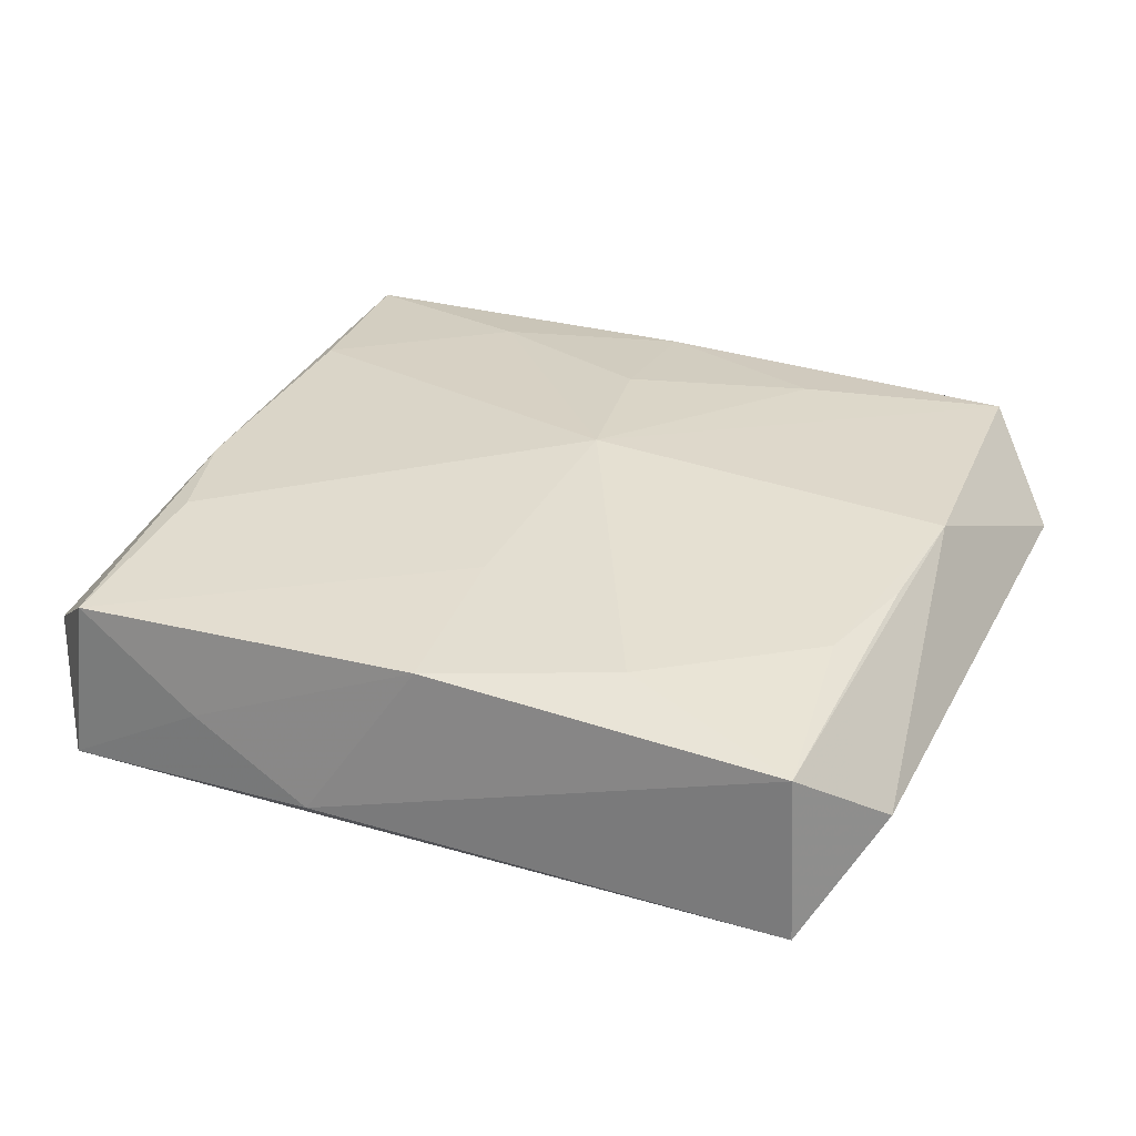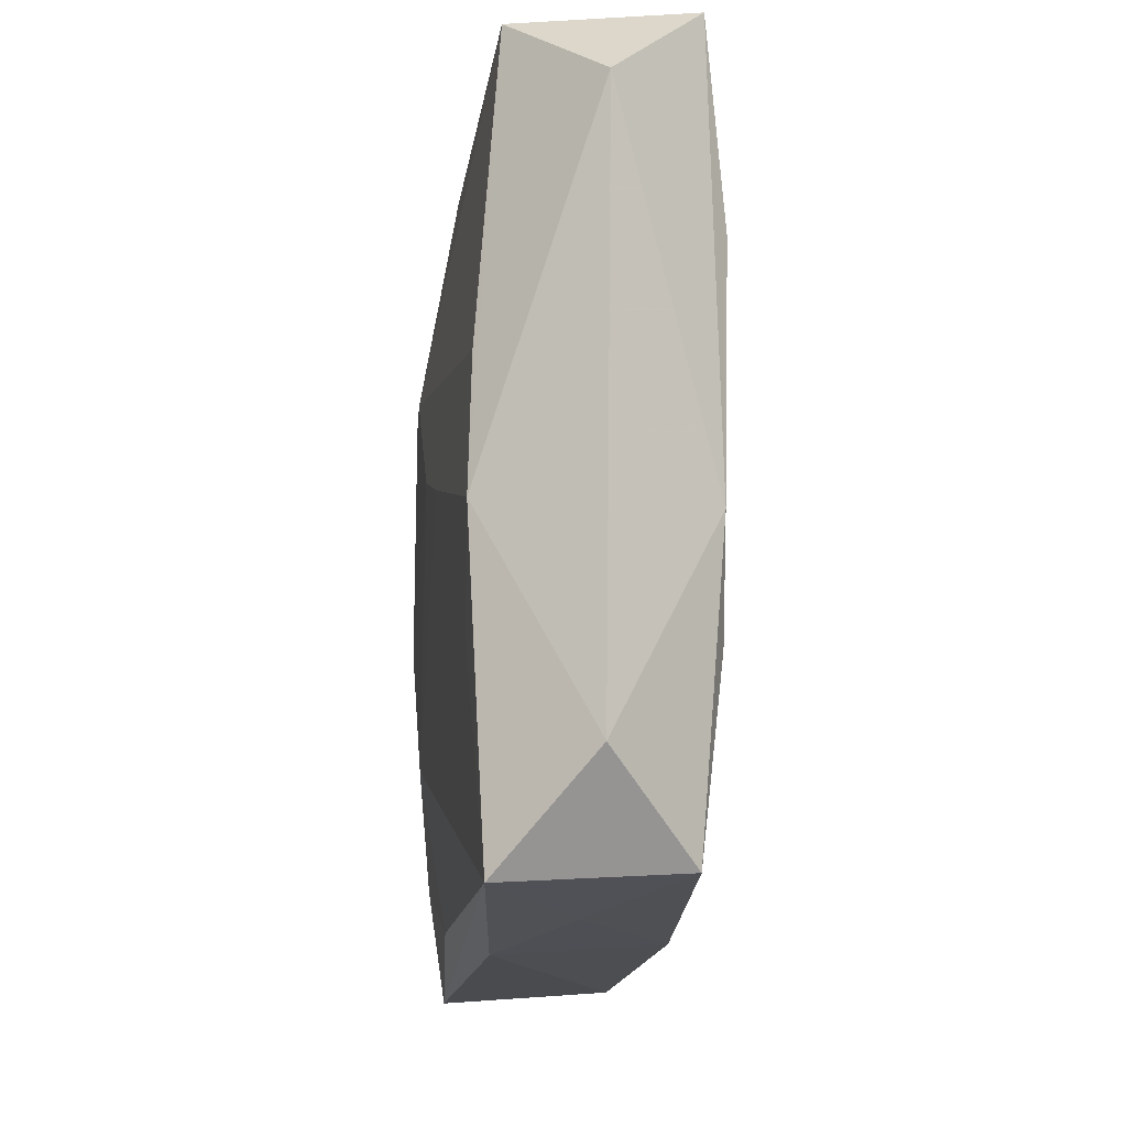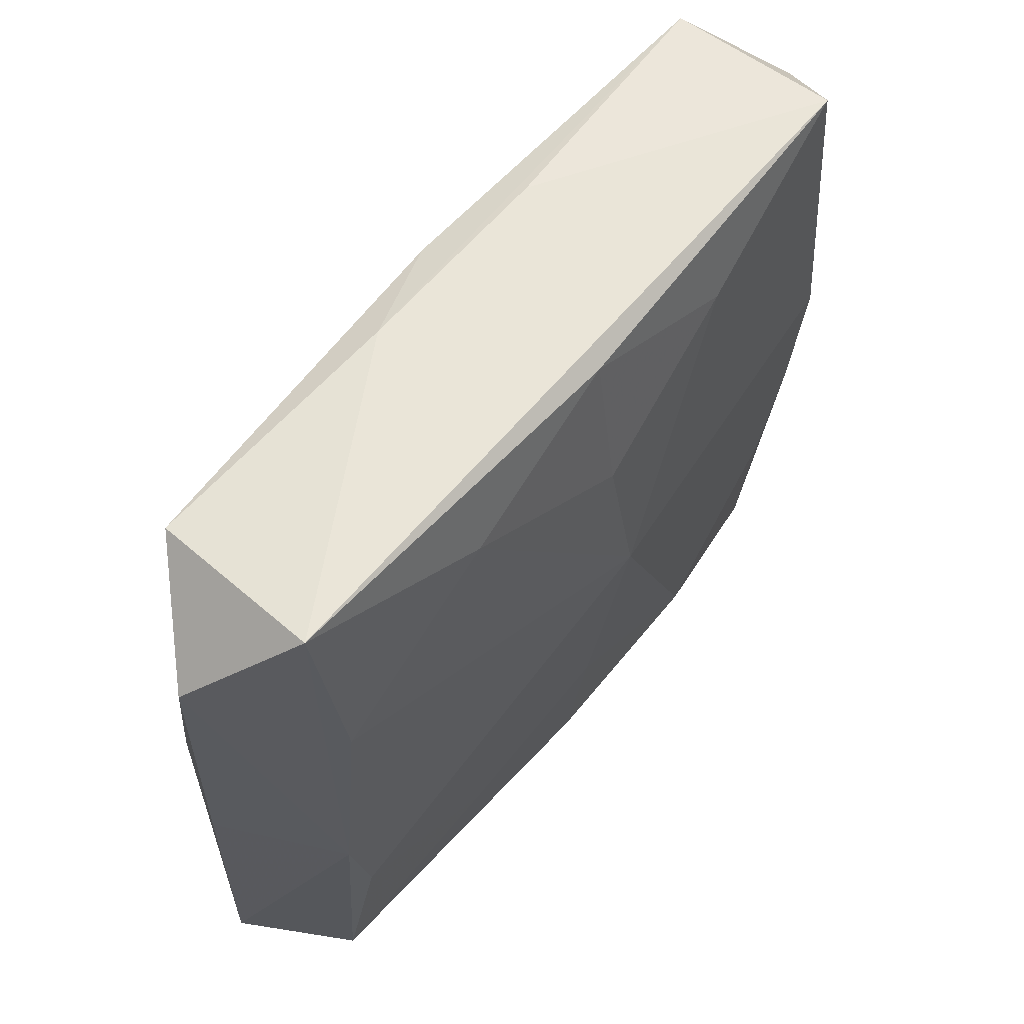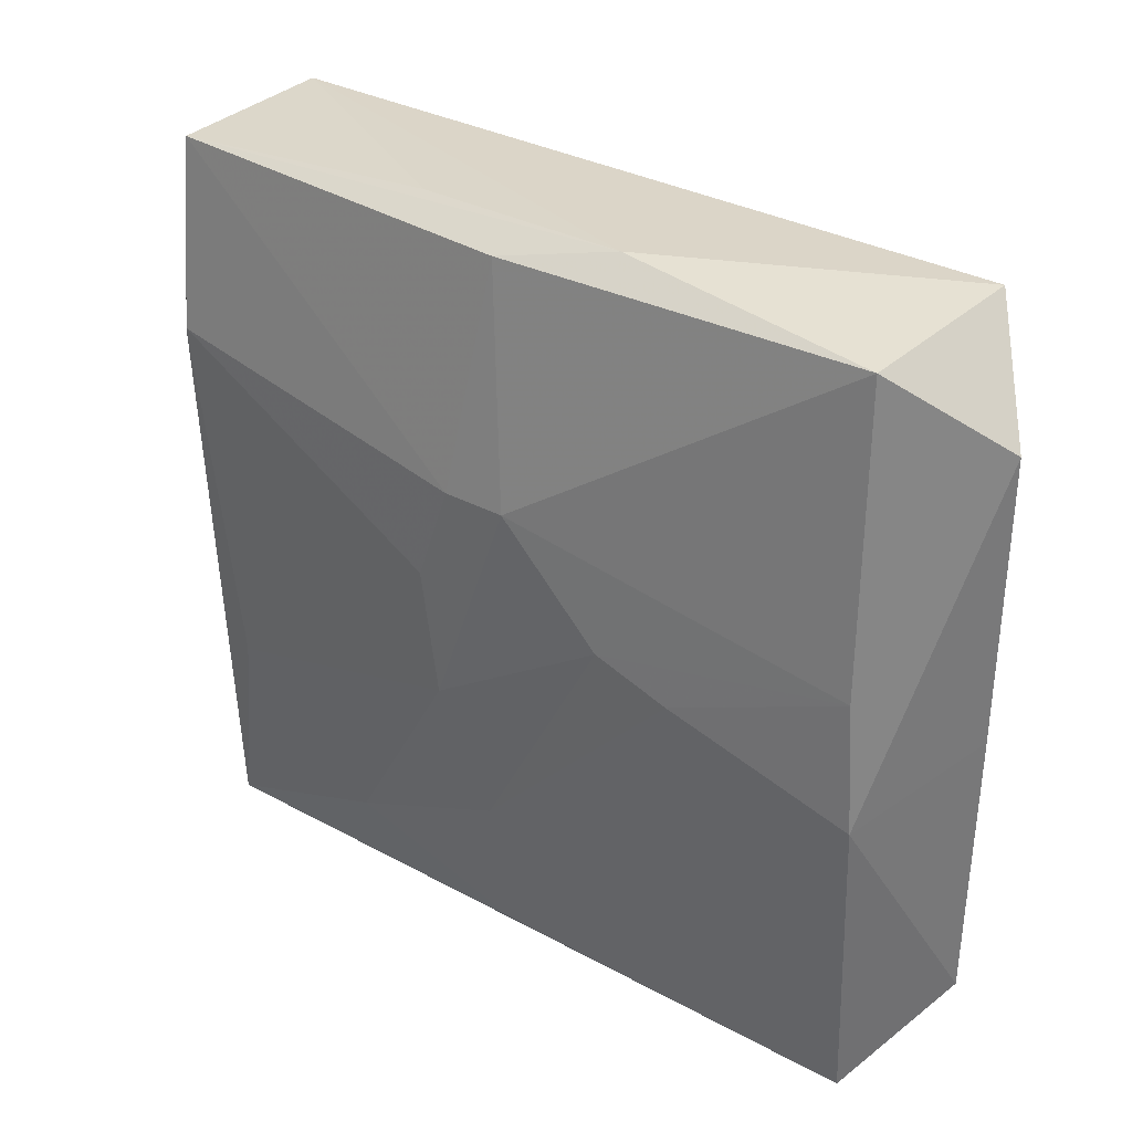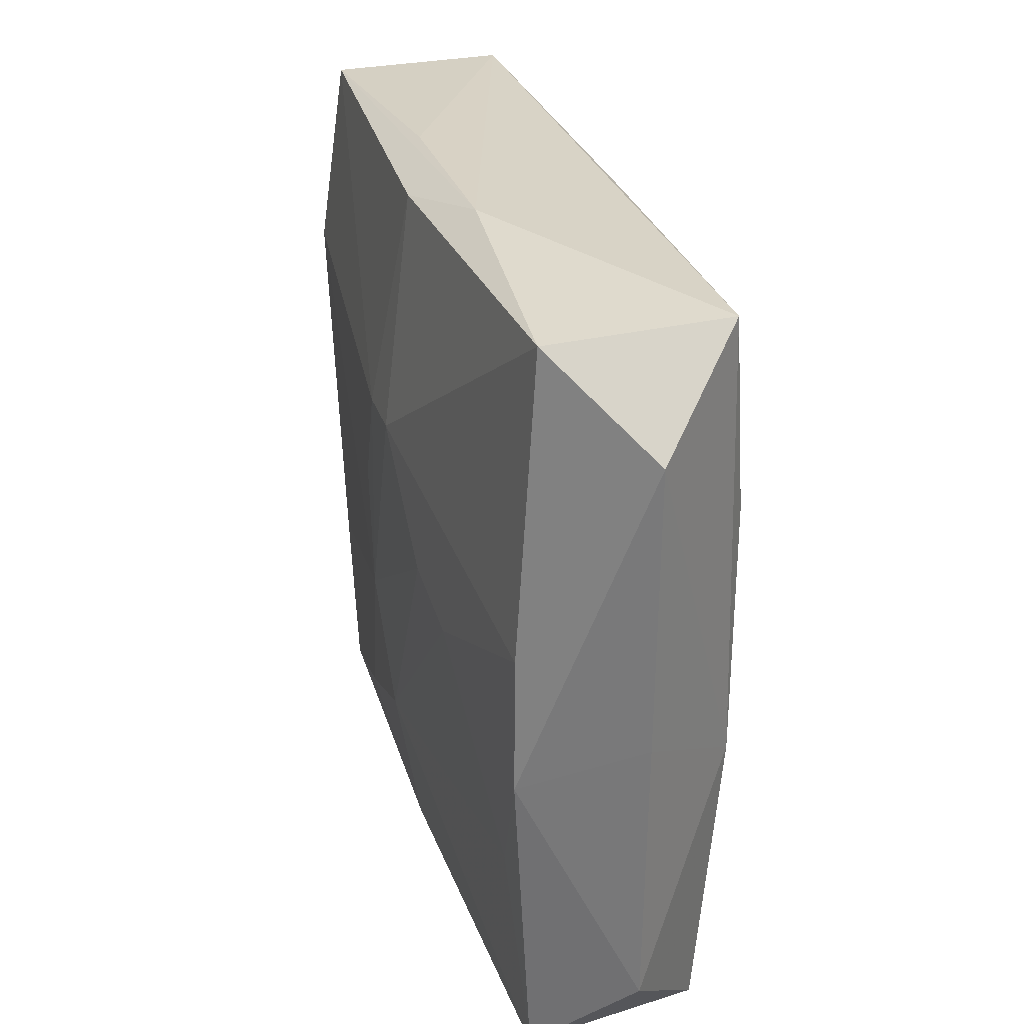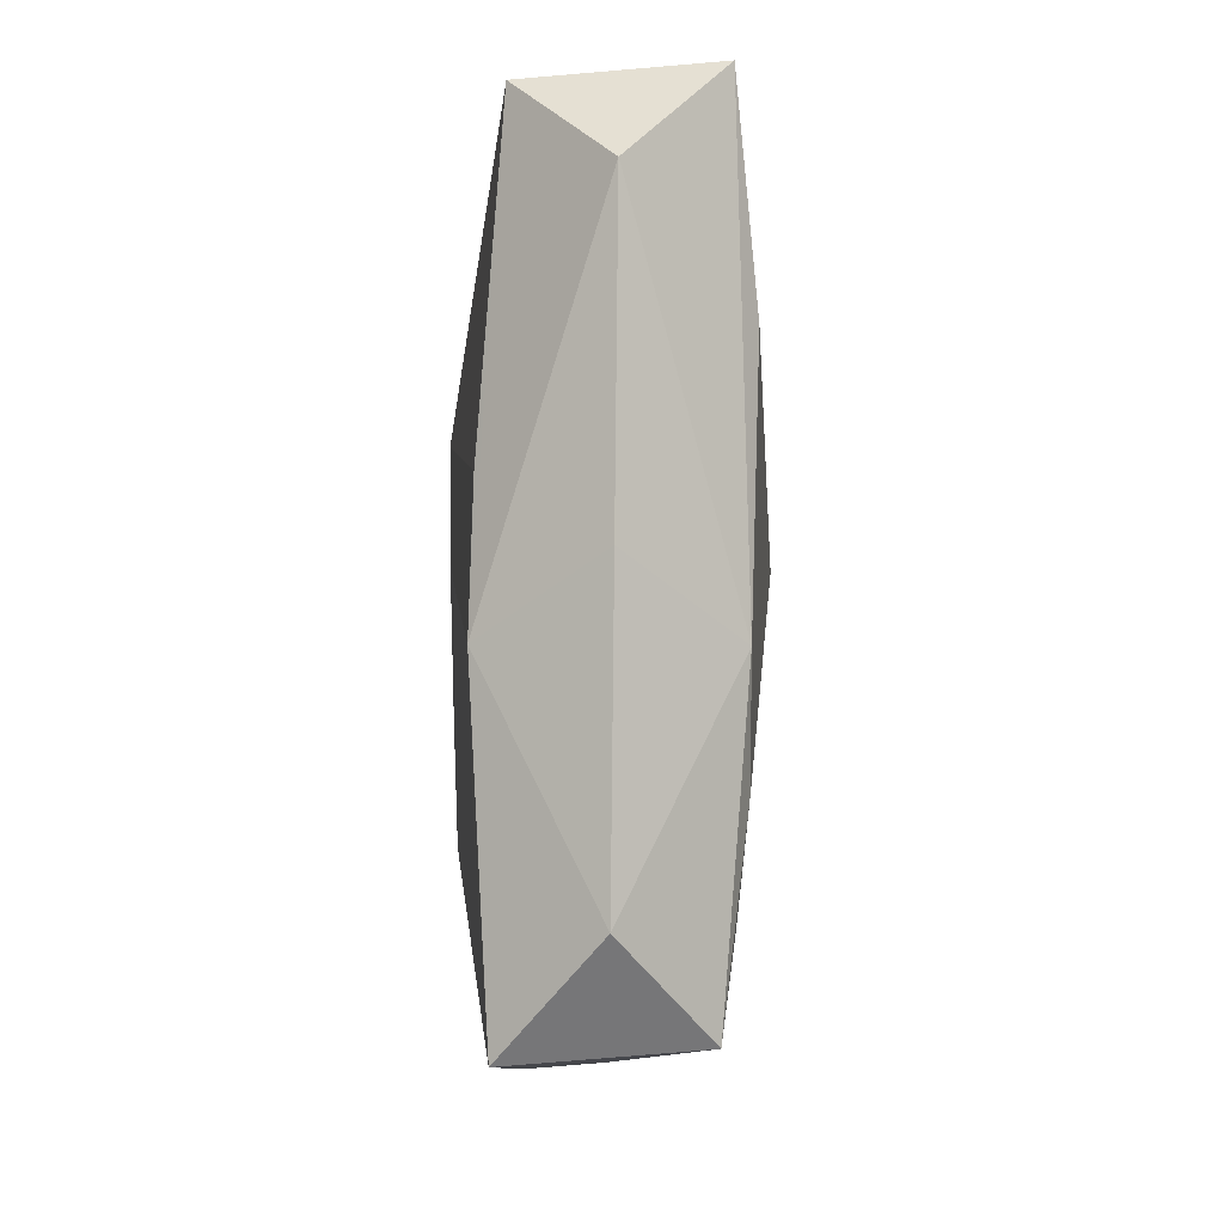
<metadata>
{"format":"obj","ext":"obj","renderer":"f3d","projection":"perspective","resolution":1024,"background":"white","views":[{"elev":32.0,"azim":20.8,"up":"+Z"},{"elev":-15.9,"azim":-94.5,"up":"+Y"},{"elev":59.1,"azim":-51.0,"up":"+Y"},{"elev":33.1,"azim":-141.6,"up":"+Y"},{"elev":29.3,"azim":-105.6,"up":"+Y"},{"elev":-5.2,"azim":-90.3,"up":"+Y"}]}
</metadata>
<code>
v 7.172e-05 0.01674 -0.004661
v -0.008218 -0.013 0.004794
v 0.002109 -0.004224 -0.006345
v -0.02103 -0.01277 3.582e-05
v 0.01774 0.01683 -0.00399
v -0.006267 0.001209 -0.006068
v 0.005064 0.01754 -0.002913
v 0.01702 -0.01793 -0.00432
v -0.0002913 -0.009579 0.005571
v -0.004871 0.01774 -0.002841
v -0.0004268 -0.01717 0.004593
v 0.001053 0.001408 0.006747
v -0.009645 -0.0001417 -0.005742
v 0.002986 0.001557 -0.006325
v 0.008477 0.01301 0.005266
v -0.01727 -0.01675 0.003818
v -0.005508 -0.01833 -0.003232
v -0.008388 0.01345 0.005458
v 0.01747 -0.003728 0.004719
v -0.01672 0.008278 0.005264
v 0.0182 0.002401 0.00495
v -0.018 -0.01732 -0.00404
v 0.01791 0.01685 0.004115
v 0.0174 0.008185 -0.005302
v 0.0001422 0.01644 0.004971
v 0.01647 -0.01739 0.003568
v -0.0004951 -0.01682 -0.004855
v -0.0003876 -0.009892 -0.006023
v 0.008329 -0.01465 0.005173
v 0.007876 -0.01391 -0.005343
v -0.01752 -0.003079 0.0049
v -0.01705 0.01689 -0.003601
v 0.01582 -0.008781 0.004647
v -0.0181 -0.003056 -0.004815
v -0.0176 0.002961 -0.004645
v 0.02155 0.01257 -2.385e-05
v -0.01634 -0.00822 0.004888
v -0.01127 -0.01765 -9.046e-05
v 0.0155 -0.00855 -0.004976
v 3.039e-05 0.009275 0.006103
v 0.001364 0.006164 -0.006345
v -0.02112 -9e-06 0.0001709
v -0.02112 0.01307 0.0003087
v -0.01622 -0.008026 -0.004734
v 0.0199 -0.01325 -0.0002831
v -0.001608 0.006238 -0.006345
v -0.0176 0.01744 0.00439
f 26 8 45
f 17 8 26
f 12 18 20
f 47 18 25
f 47 20 18
f 45 8 36
f 40 18 12
f 25 18 40
f 43 34 42
f 34 4 42
f 34 44 22
f 22 4 34
f 16 4 22
f 22 8 17
f 17 26 11
f 12 20 37
f 43 47 32
f 32 34 43
f 32 1 46
f 1 32 10
f 10 32 47
f 24 36 8
f 21 26 45
f 45 36 21
f 31 42 4
f 20 47 31
f 31 4 16
f 31 47 43
f 43 42 31
f 16 37 31
f 31 37 20
f 38 22 17
f 16 22 38
f 17 11 38
f 38 11 16
f 8 22 27
f 29 21 12
f 33 21 29
f 29 26 33
f 29 11 26
f 16 11 2
f 2 37 16
f 35 32 46
f 34 32 35
f 33 26 19
f 19 21 33
f 26 21 19
f 15 40 12
f 25 40 15
f 28 22 44
f 28 27 22
f 9 29 12
f 11 29 9
f 9 2 11
f 12 37 9
f 37 2 9
f 1 10 5
f 36 24 5
f 24 14 41
f 41 5 24
f 46 1 41
f 1 5 41
f 39 24 8
f 13 44 34
f 13 28 44
f 34 35 13
f 46 41 3
f 3 41 14
f 3 14 24
f 24 39 3
f 8 27 30
f 27 28 30
f 28 3 30
f 30 39 8
f 30 3 39
f 23 10 47
f 23 47 25
f 36 5 23
f 25 15 23
f 23 21 36
f 12 21 23
f 23 15 12
f 28 13 6
f 6 3 28
f 46 3 6
f 6 35 46
f 6 13 35
f 7 5 10
f 10 23 7
f 7 23 5

</code>
